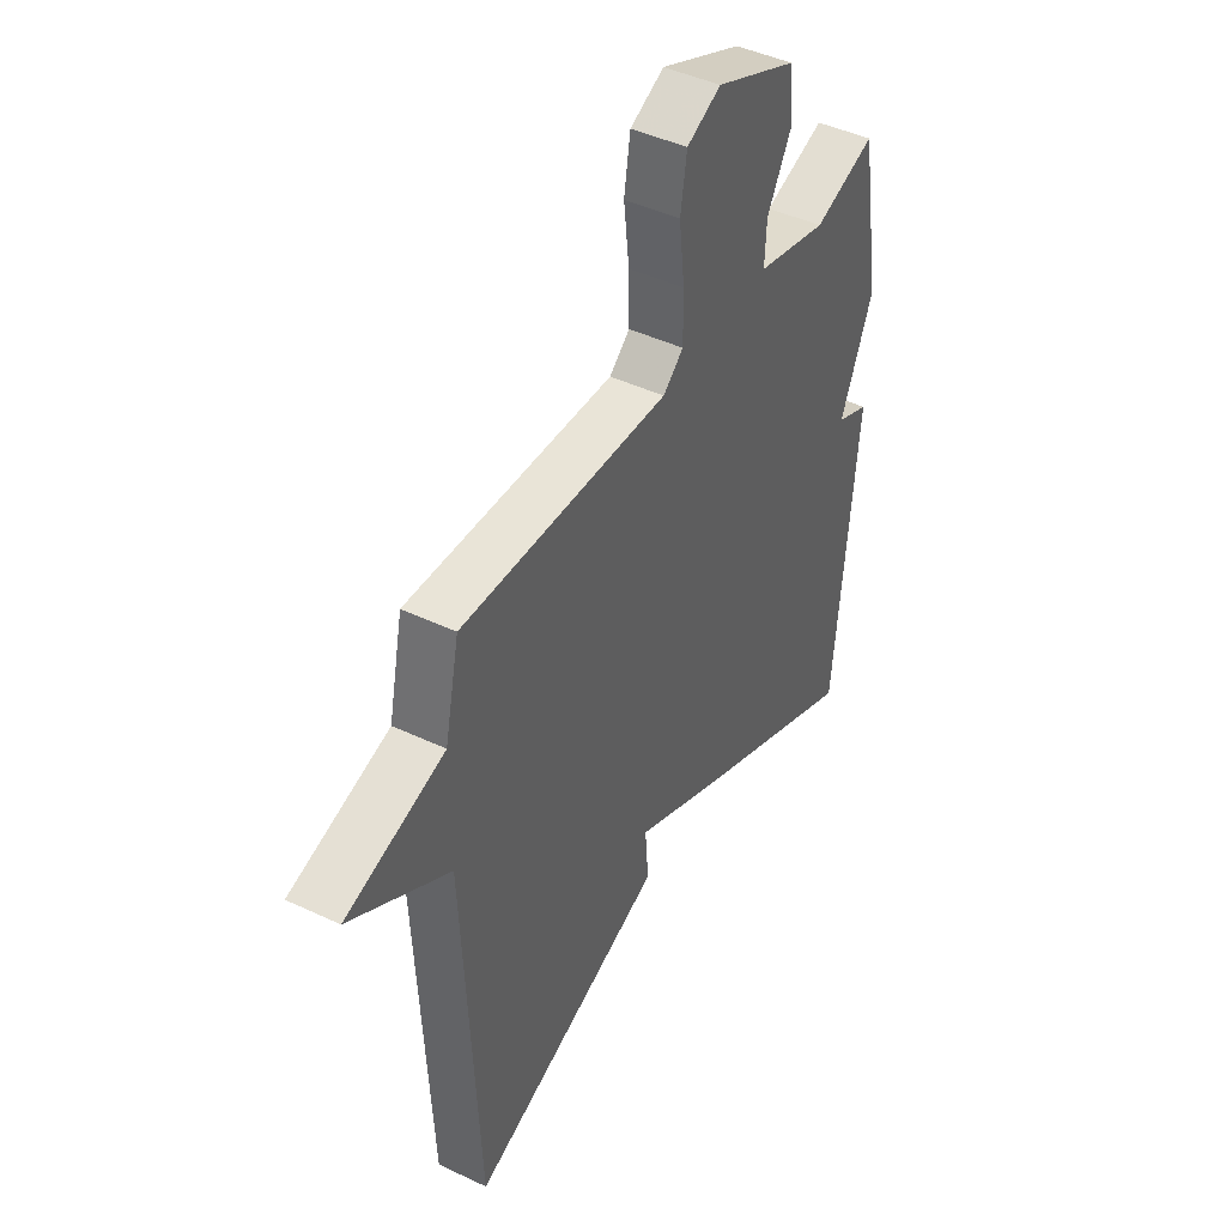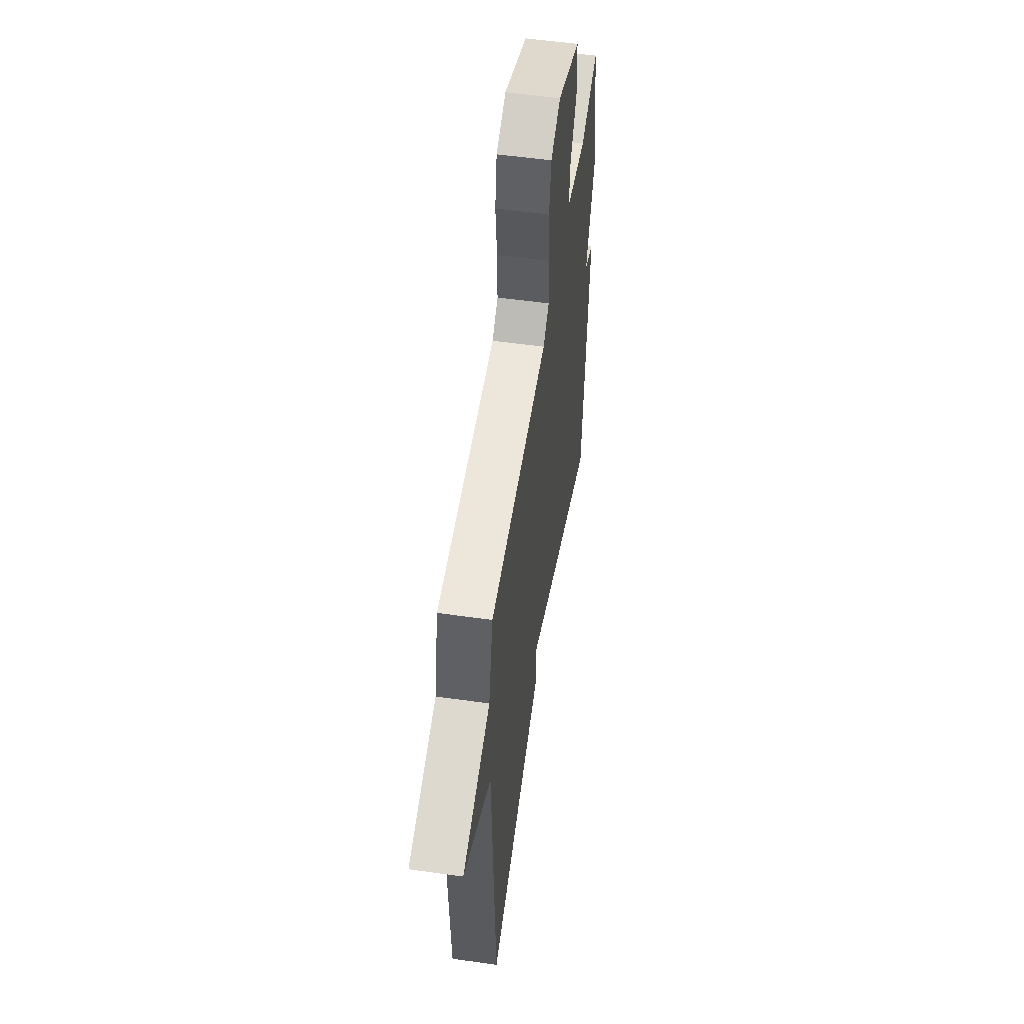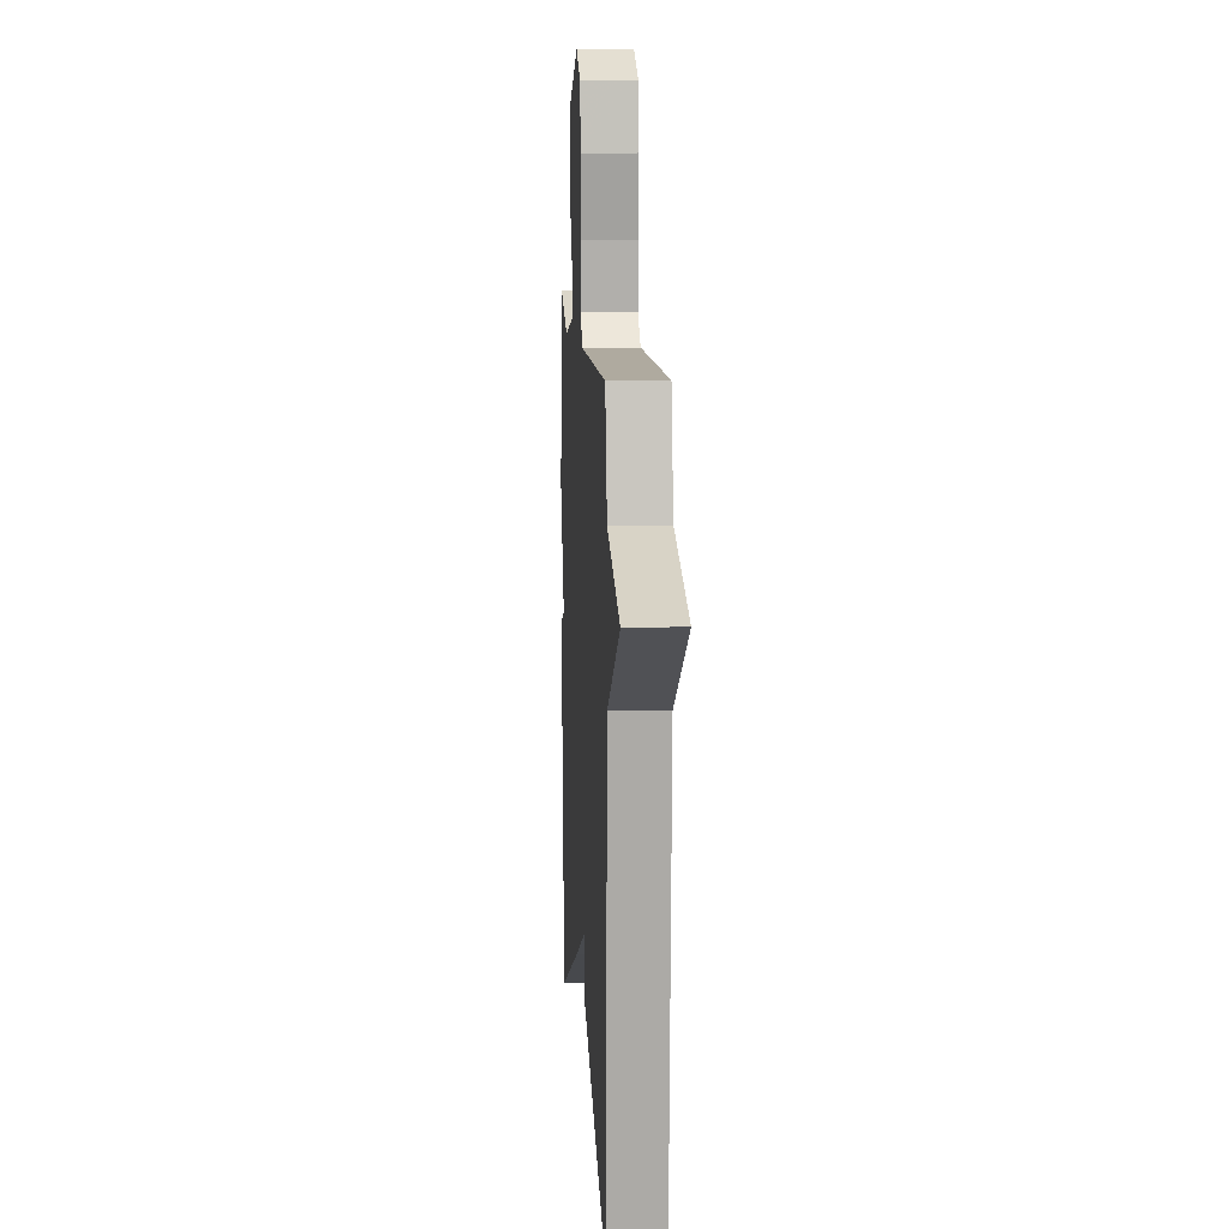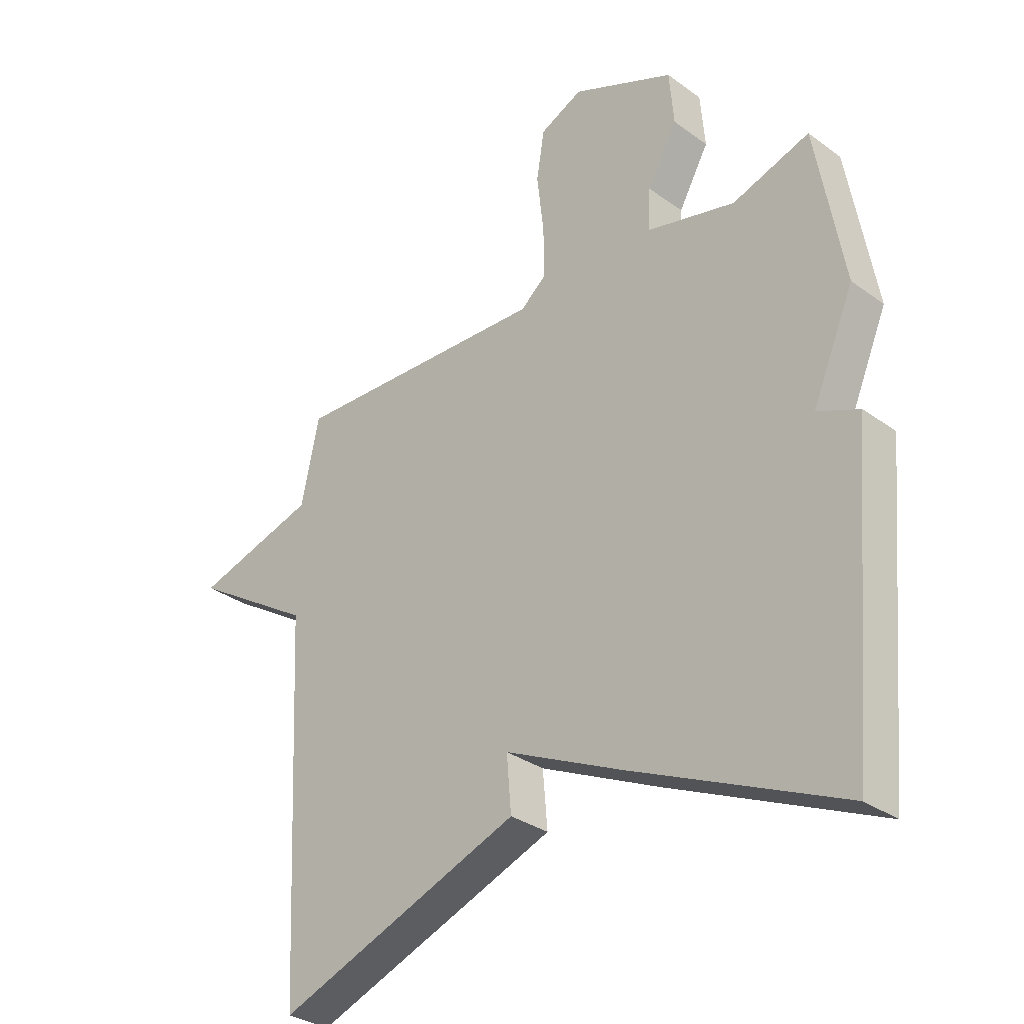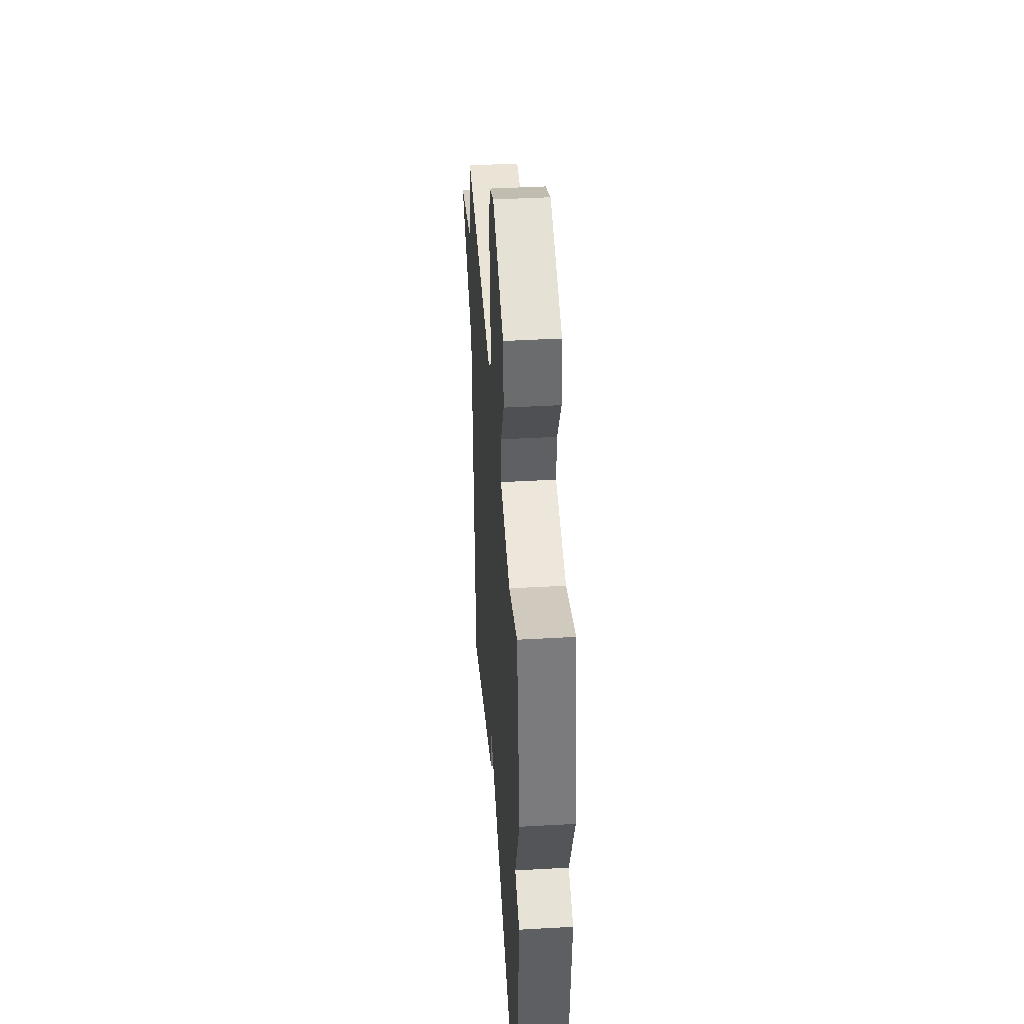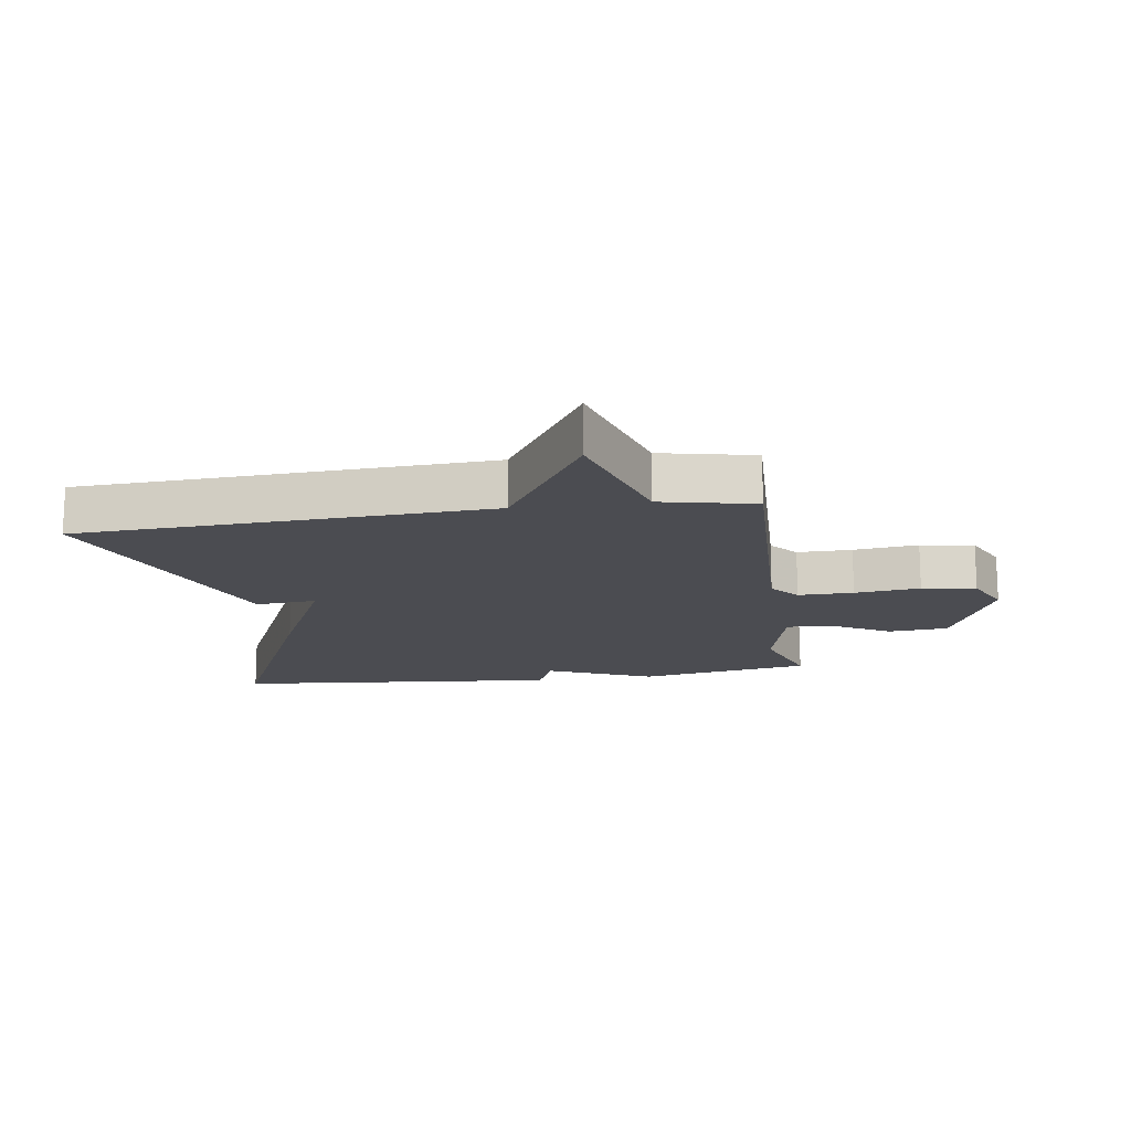
<metadata>
{"format":"obj","ext":"obj","renderer":"f3d","projection":"perspective","resolution":1024,"background":"white","views":[{"elev":44.5,"azim":-61.1,"up":"+Z"},{"elev":54.7,"azim":-81.5,"up":"+Z"},{"elev":11.6,"azim":-93.6,"up":"+Z"},{"elev":-31.7,"azim":44.4,"up":"+Z"},{"elev":41.6,"azim":86.1,"up":"+Z"},{"elev":-15.4,"azim":-81.5,"up":"+Y"}]}
</metadata>
<code>
v 0.5 0.07 0.5
v 0.548 0.07 0.223
v 0.475 0.07 0.054
v 0.548 0.07 0.023
v 0.5 0.07 -0.5
v 0.132 0.07 -0.336
v -0.076 0.07 -0.239
v -0.068 0.07 -0.336
v -0.5 0.07 -0.5
v -0.532 0.07 0.151
v -0.749 0.07 0.287
v -0.532 0.07 0.351
v -0.5 0.07 0.5
v -0.044 0.07 0.483
v 0.001 0.07 0.521
v 0 0.07 0.609
v -0.012 0.07 0.713
v 0.002 0.07 0.799
v 0.077 0.07 0.834
v 0.257 0.07 0.756
v 0.265 0.07 0.661
v 0.212 0.07 0.567
v 0.208 0.07 0.493
v 0.364 0.07 0.455
v 0.5 0 0.5
v 0.548 0 0.223
v 0.475 0 0.054
v 0.548 0 0.023
v 0.5 0 -0.5
v 0.132 0 -0.336
v -0.076 0 -0.239
v -0.068 0 -0.336
v -0.5 0 -0.5
v -0.532 0 0.151
v -0.749 0 0.287
v -0.532 0 0.351
v -0.5 0 0.5
v -0.044 0 0.483
v 0.001 0 0.521
v 0 0 0.609
v -0.012 0 0.713
v 0.002 0 0.799
v 0.077 0 0.834
v 0.257 0 0.756
v 0.265 0 0.661
v 0.212 0 0.567
v 0.208 0 0.493
v 0.364 0 0.455
f 20 21 22
f 19 20 22
f 18 19 22
f 17 18 22
f 16 17 22
f 15 16 22 23
f 14 15 23 24
f 12 13 14 24
f 10 11 12 24
f 7 8 9 10
f 6 7 10
f 5 6 10
f 4 5 10
f 3 4 10
f 3 10 24
f 2 3 24
f 1 2 24
f 46 45 44
f 46 44 43
f 46 43 42
f 46 42 41
f 46 41 40
f 47 46 40 39
f 48 47 39 38
f 48 38 37 36
f 48 36 35 34
f 34 33 32 31
f 34 31 30
f 34 30 29
f 34 29 28
f 34 28 27
f 48 34 27
f 48 27 26
f 48 26 25
f 1 25 26 2
f 2 26 27 3
f 3 27 28 4
f 4 28 29 5
f 5 29 30 6
f 6 30 31 7
f 7 31 32 8
f 8 32 33 9
f 9 33 34 10
f 10 34 35 11
f 11 35 36 12
f 12 36 37 13
f 13 37 38 14
f 14 38 39 15
f 15 39 40 16
f 16 40 41 17
f 17 41 42 18
f 18 42 43 19
f 19 43 44 20
f 20 44 45 21
f 21 45 46 22
f 22 46 47 23
f 23 47 48 24
f 24 48 25 1

</code>
